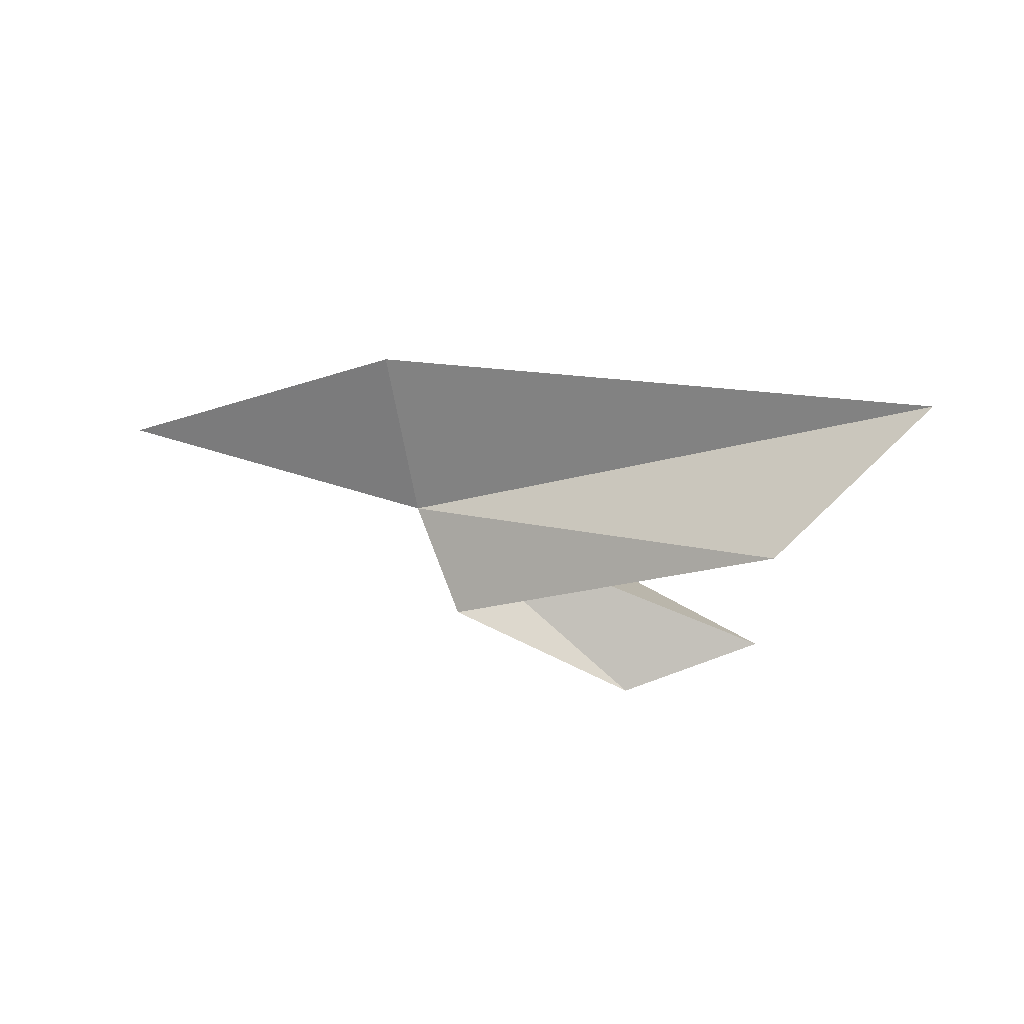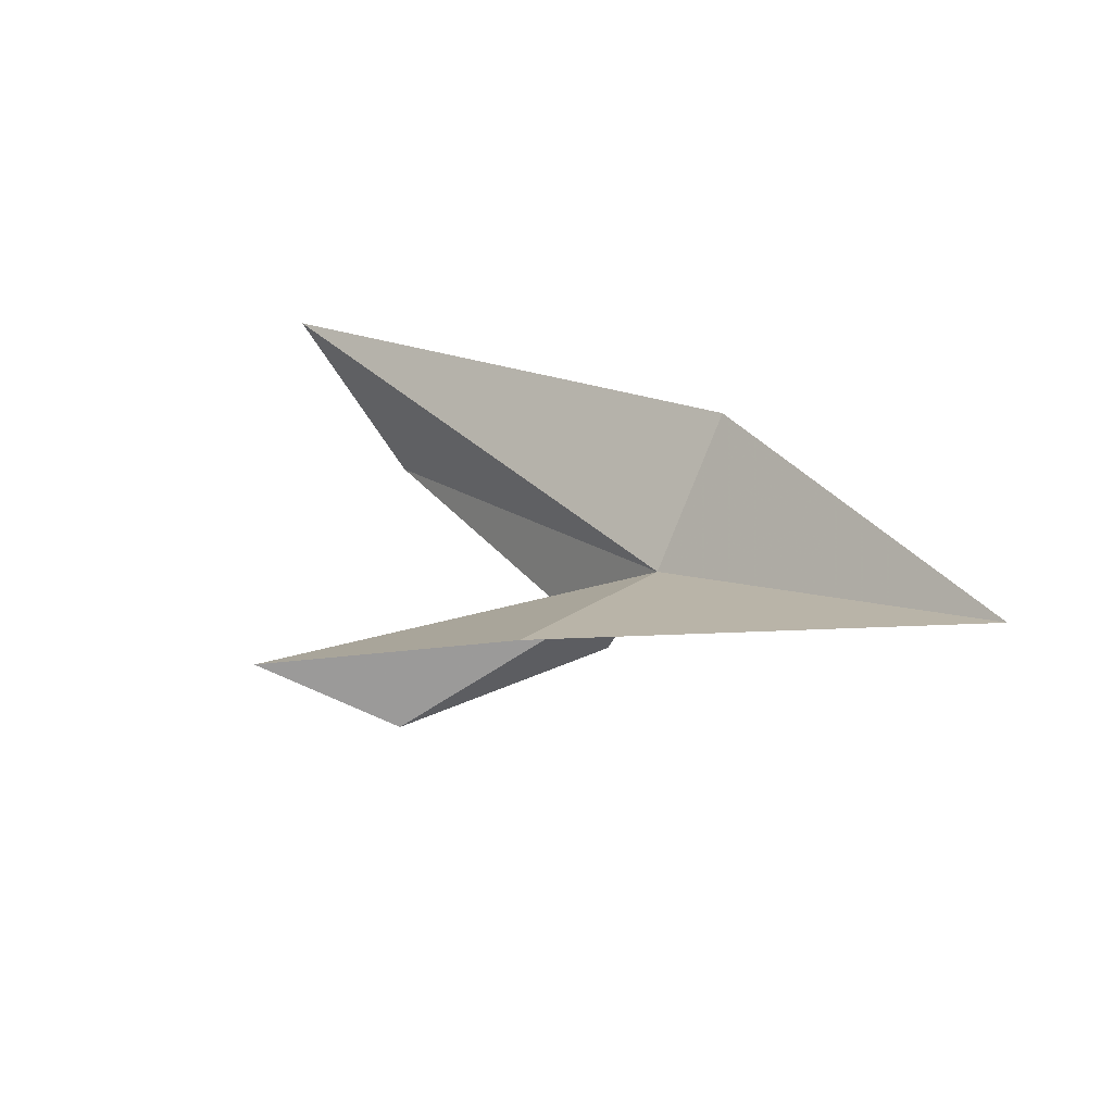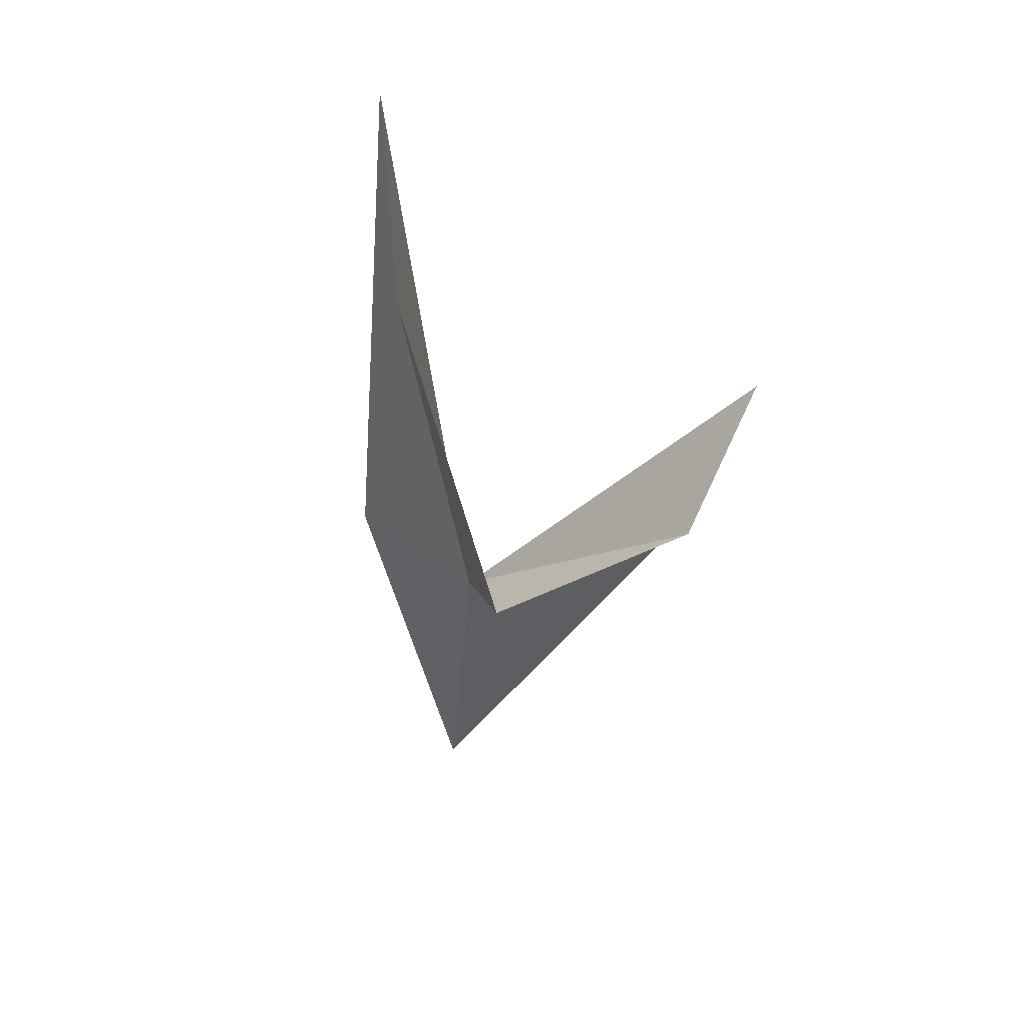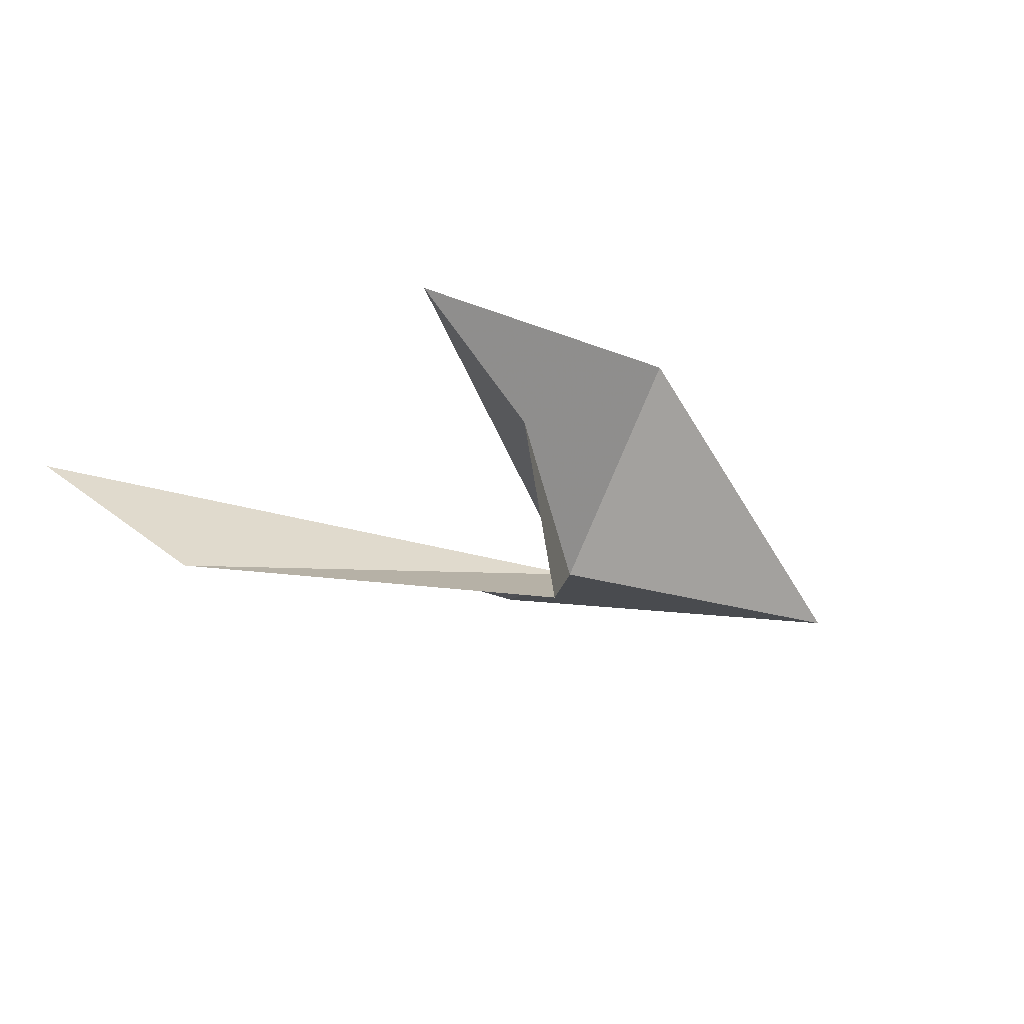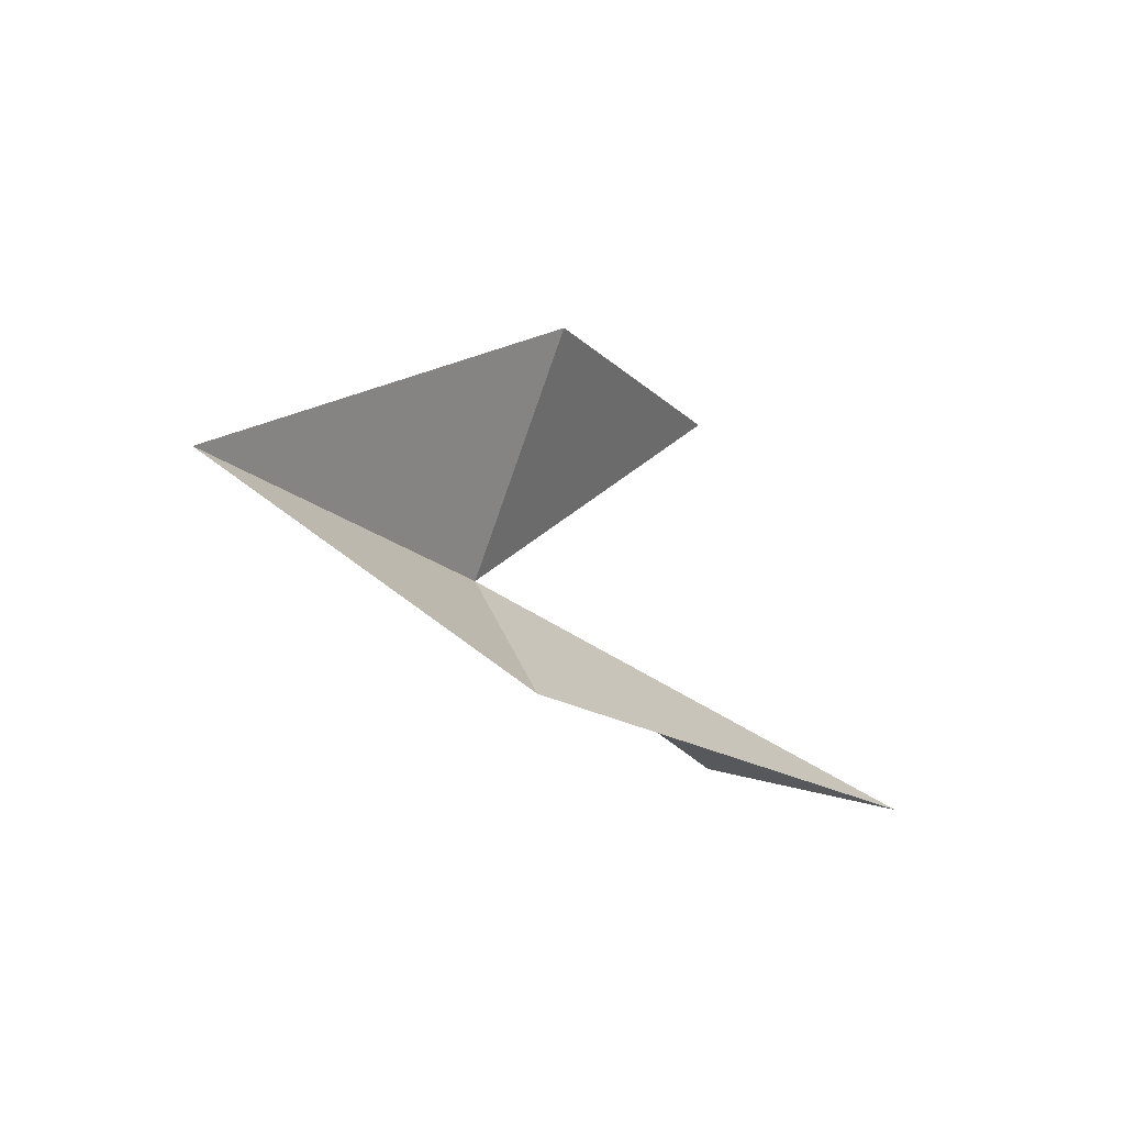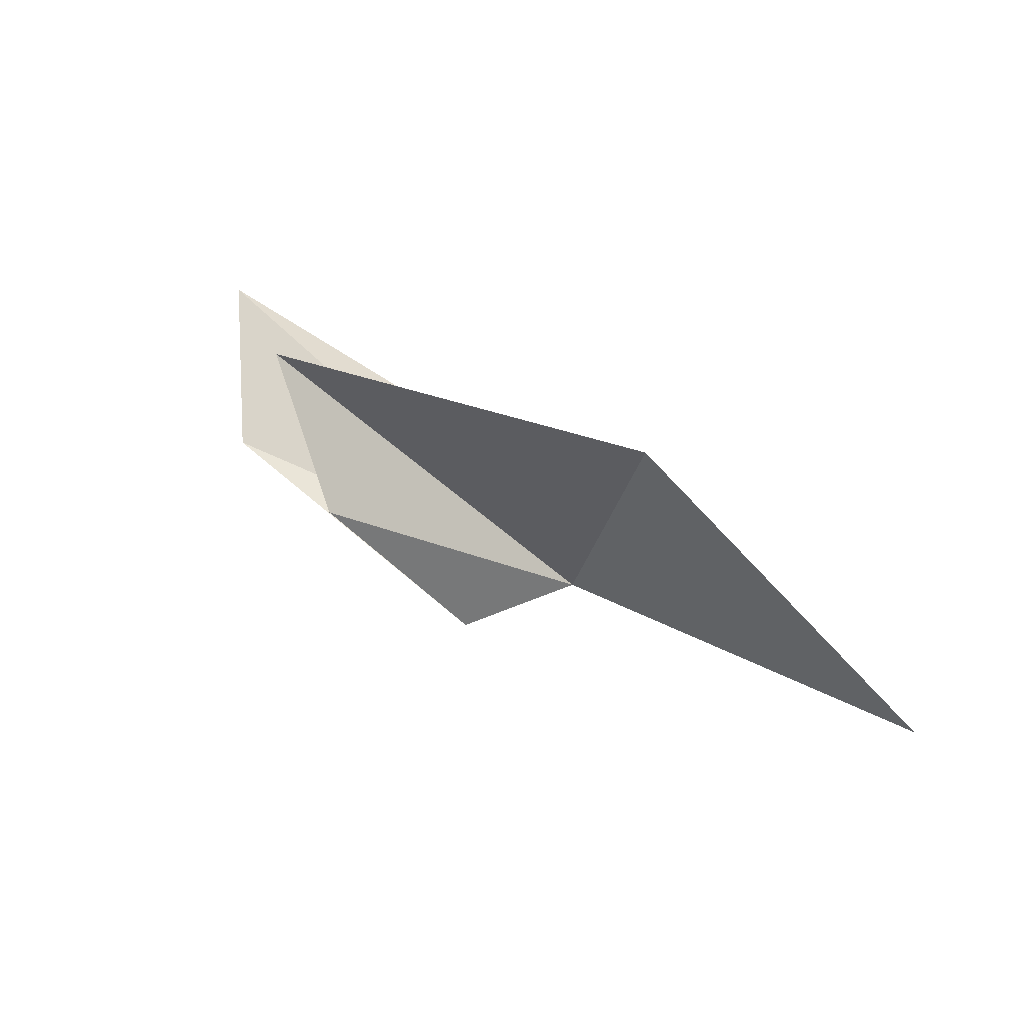
<metadata>
{"format":"obj","ext":"obj","renderer":"f3d","projection":"perspective","resolution":1024,"background":"white","views":[{"elev":-26.5,"azim":-167.1,"up":"+Y"},{"elev":47.7,"azim":29.3,"up":"+Y"},{"elev":-60.0,"azim":-99.9,"up":"+Y"},{"elev":-60.5,"azim":-33.5,"up":"+Y"},{"elev":-13.8,"azim":147.1,"up":"+Z"},{"elev":78.9,"azim":48.6,"up":"+Z"}]}
</metadata>
<code>
v 14.58 -7.771 -4.233
v 14.61 -6.786 -5.298
v 17.59 -6.418 -3.952
v 9.904 -8.11 -5.716
v 14.34 -6.832 -2.33
v 11.72 -8.579 -2.219
v 12.95 -9.092 -2.58
v 14.24 -8.761 -4.022
v 11.27 -9.126 -5.324
f 1 2 3
f 1 4 2
f 1 3 5
f 1 5 6
f 1 6 7
f 1 7 8
f 1 8 9
f 1 9 4

</code>
